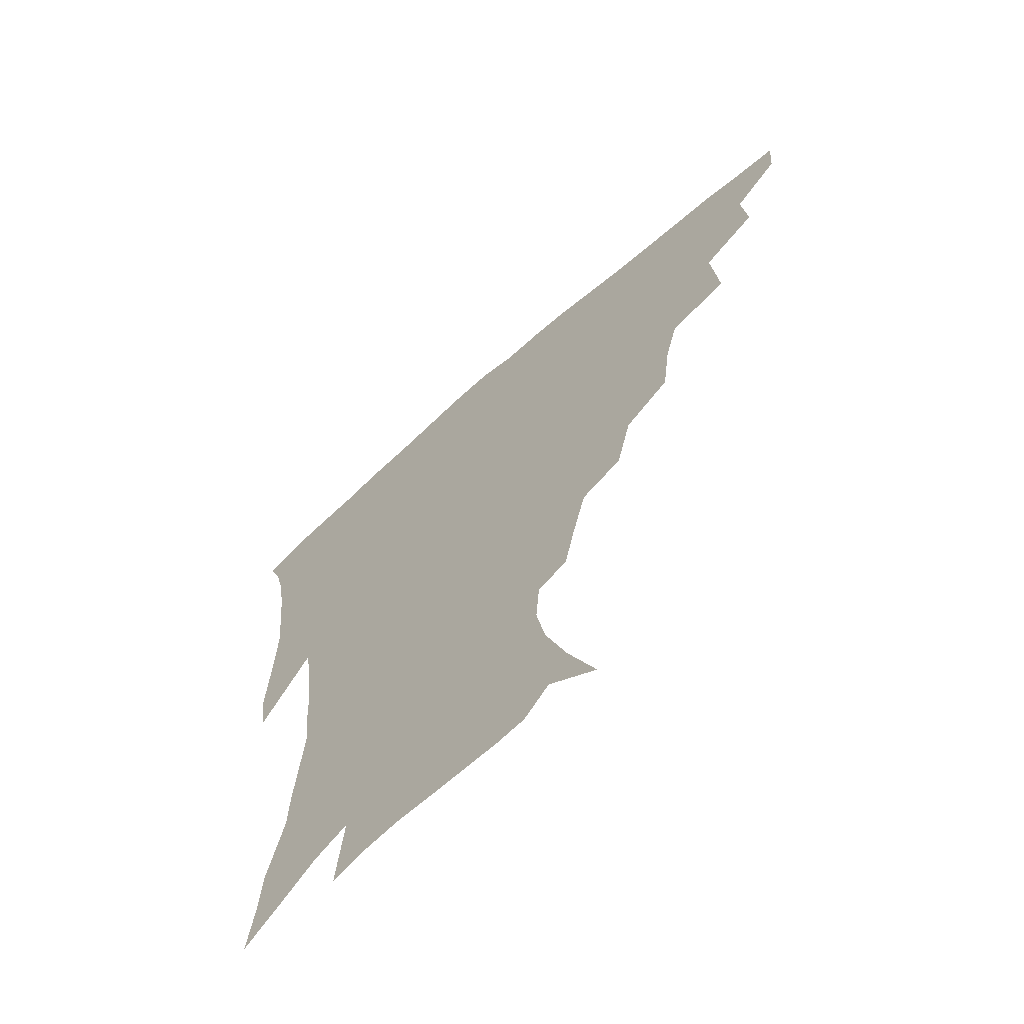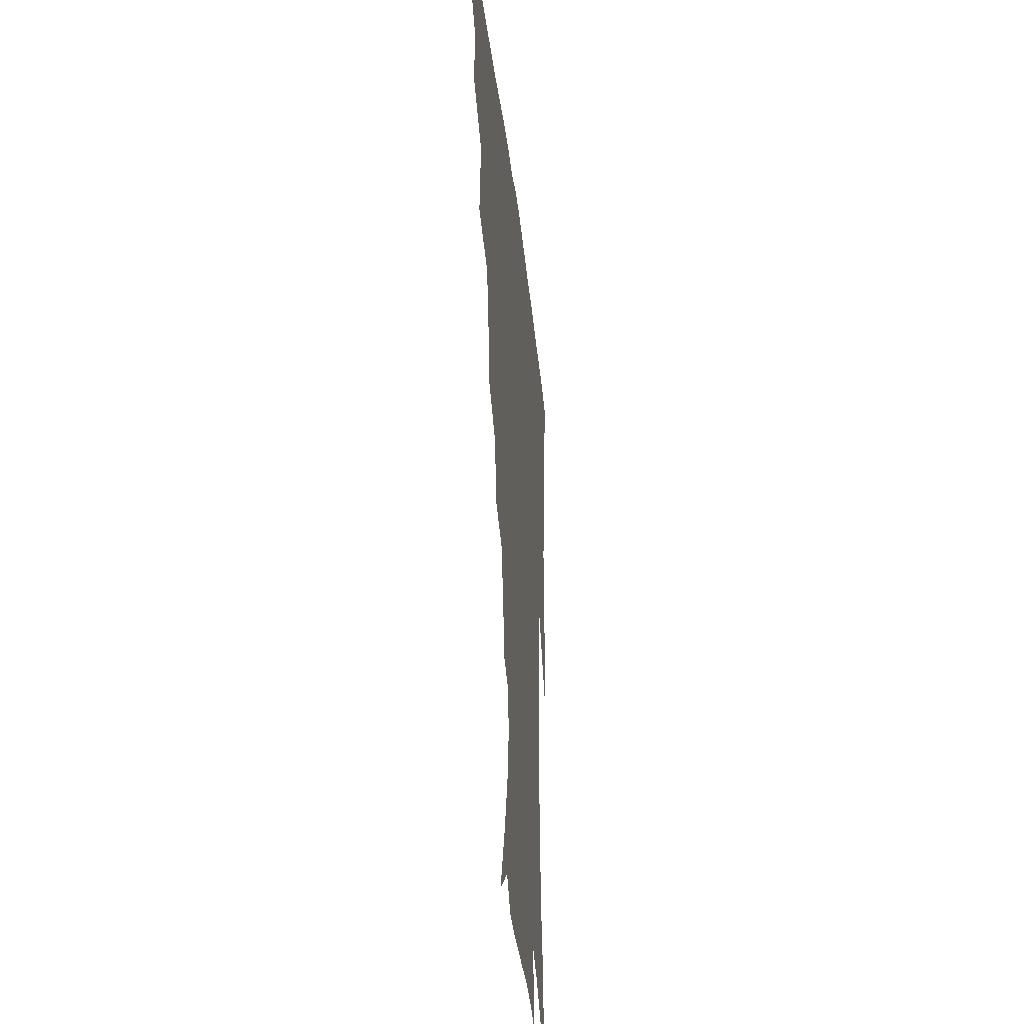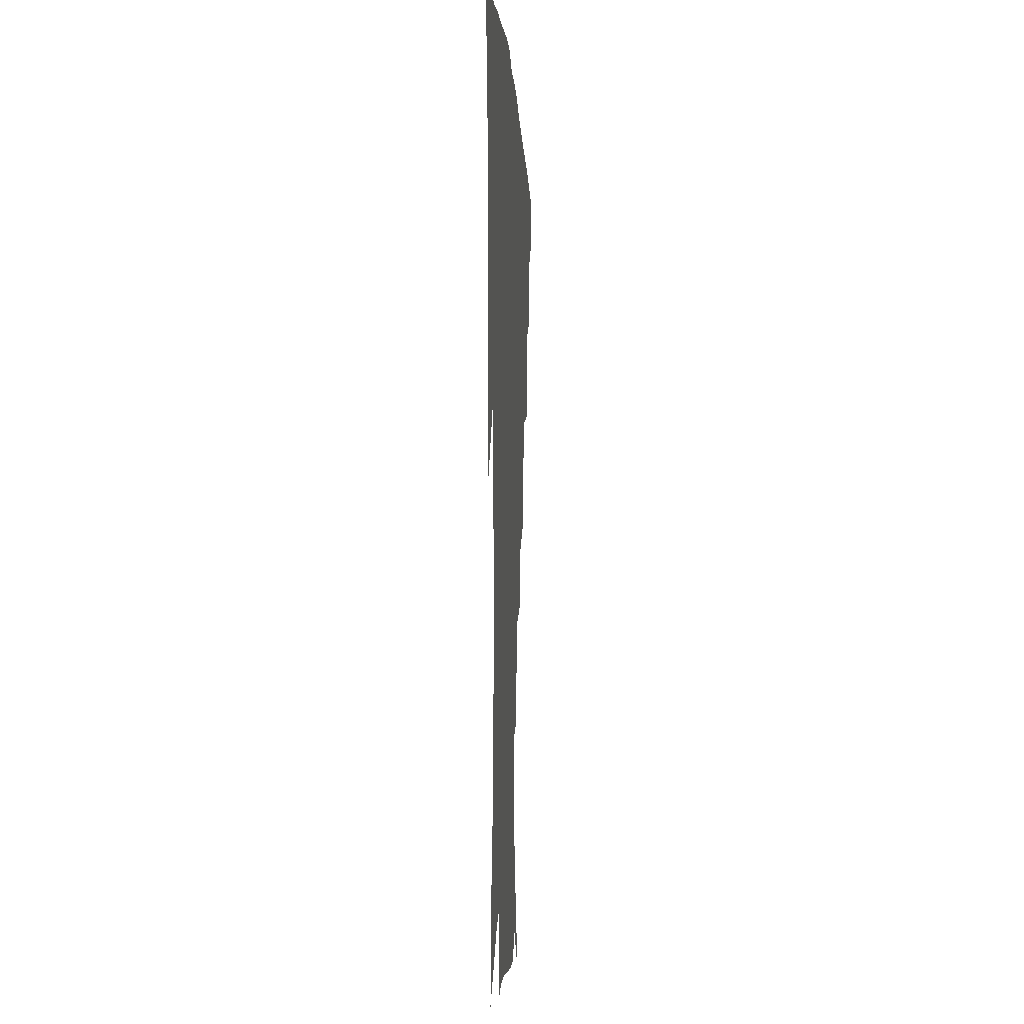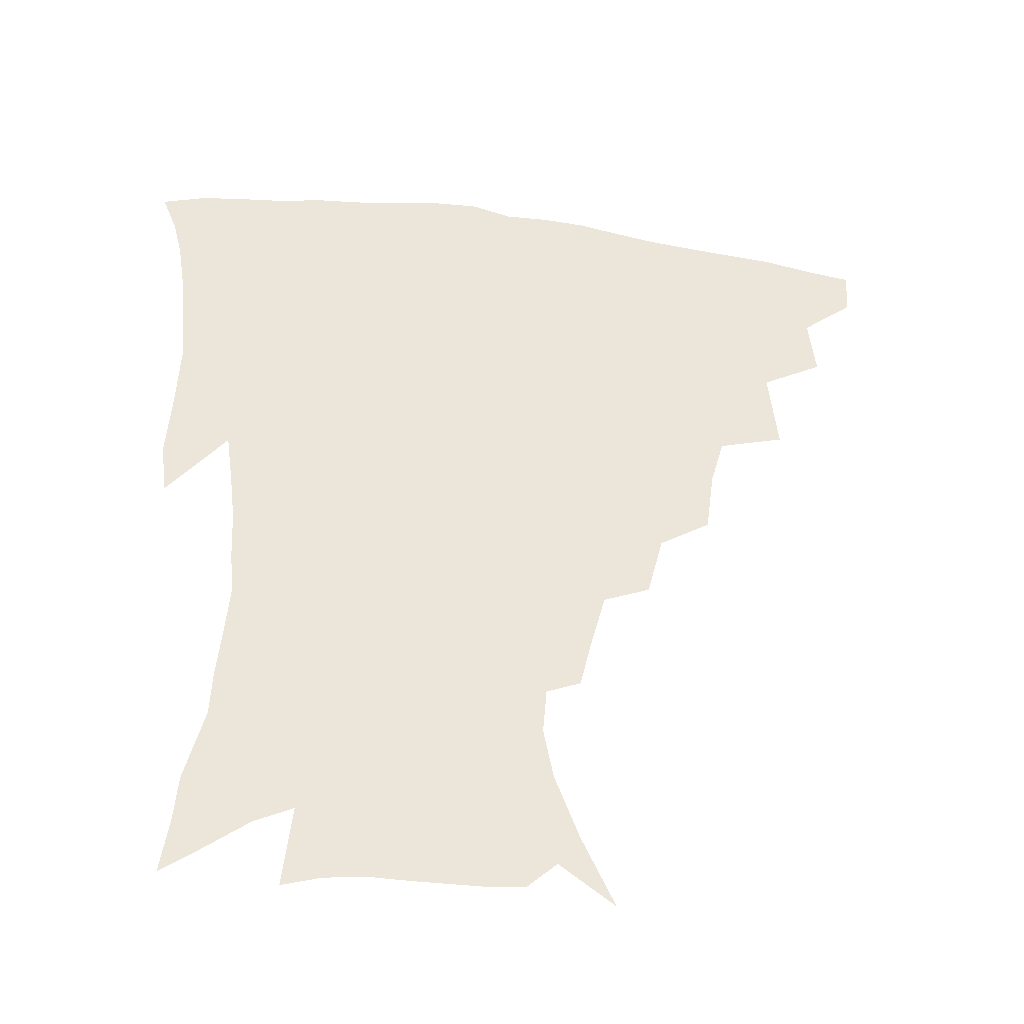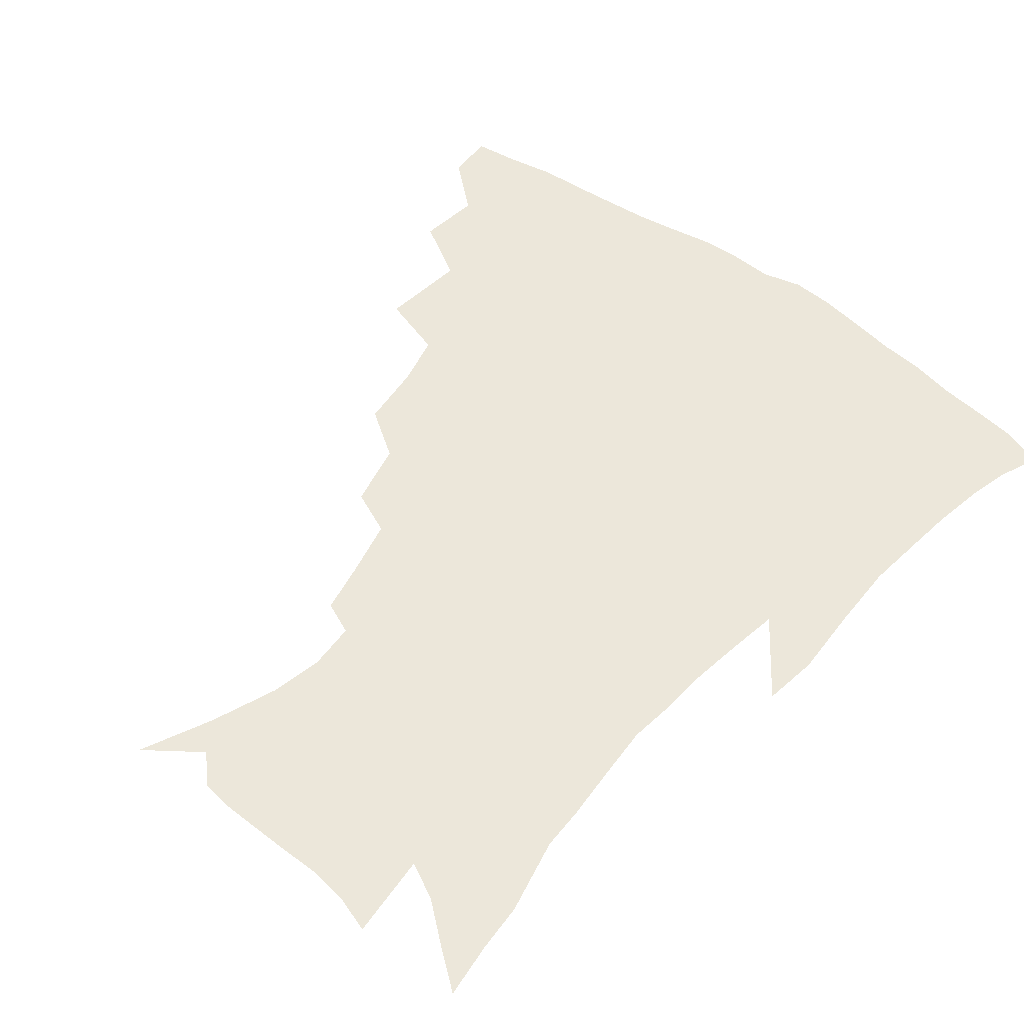
<metadata>
{"format":"obj","ext":"obj","renderer":"f3d","projection":"perspective","resolution":1024,"background":"white","views":[{"elev":-66.1,"azim":-138.3,"up":"+Y"},{"elev":-34.4,"azim":-83.9,"up":"+Y"},{"elev":-7.5,"azim":93.4,"up":"+Y"},{"elev":-42.7,"azim":170.6,"up":"+Y"},{"elev":50.8,"azim":39.0,"up":"+Z"}]}
</metadata>
<code>
v 437.7 414.3 0
v 436.4 430.4 0
v 452.9 378.3 0
v 455.1 399.4 0
v 454.7 416.4 0
v 452.4 432.3 0
v 470.7 337 0
v 473.4 366.4 0
v 473.6 386.4 0
v 471.4 402.2 0
v 469.9 418.1 0
v 467.9 435.2 0
v 500.2 290.7 0
v 497.4 312.8 0
v 492.7 330.2 0
v 491.1 352.8 0
v 490.8 373.2 0
v 489.6 389.8 0
v 487.2 404.7 0
v 485.1 420.2 0
v 483.6 436 0
v 522.7 257.5 0
v 517.2 279.5 0
v 512.6 298.4 0
v 512.9 328.3 0
v 508 340.6 0
v 507.8 361.3 0
v 505.9 376.7 0
v 504 391.7 0
v 502.4 406.5 0
v 500.8 421.1 0
v 498.8 437.1 0
v 546.9 214 0
v 543.2 230.9 0
v 538.1 250.9 0
v 533 272.3 0
v 529 291 0
v 526.9 313.5 0
v 525.6 334.1 0
v 522.5 347.1 0
v 522.7 366 0
v 520.5 379.6 0
v 518.7 393.8 0
v 516.9 408.2 0
v 515.2 422.9 0
v 513.6 438.3 0
v 537.6 129.8 0
v 548.3 153.5 0
v 556.2 175.6 0
v 559.5 193.2 0
v 558.2 209.2 0
v 555.1 228.1 0
v 551.3 244.2 0
v 547.4 263.6 0
v 543.7 280.9 0
v 541.6 302.6 0
v 539.4 319.3 0
v 538 336.8 0
v 536.9 352.7 0
v 536.2 368 0
v 534.8 381.8 0
v 532.7 395.6 0
v 531.4 409.7 0
v 529.7 424.4 0
v 528 440.5 0
v 555.5 143.1 0
v 564.1 167 0
v 568 186.7 0
v 567.7 200.7 0
v 566.3 219.4 0
v 563.8 238.6 0
v 560.6 253.9 0
v 557.4 269.9 0
v 555 289.4 0
v 553.3 307.9 0
v 552.1 325 0
v 551.1 340.7 0
v 550.3 355.6 0
v 550.4 371.2 0
v 549 383.6 0
v 547.3 396.9 0
v 545.9 410.9 0
v 543.9 426.6 0
v 542.1 442.9 0
v 564.9 133.9 0
v 570 152.1 0
v 575.5 174.6 0
v 577.2 192.9 0
v 576.6 209.9 0
v 574.9 227.3 0
v 572.8 244.3 0
v 570.2 260.1 0
v 568.1 278.4 0
v 566.5 296.4 0
v 565 311.3 0
v 564.2 328.1 0
v 563.8 343.5 0
v 563 357 0
v 562.9 371.9 0
v 562.1 384.6 0
v 561.1 397.8 0
v 560.6 411.1 0
v 559 425.7 0
v 556.3 443.5 0
v 575.4 132.5 0
v 582.6 159.5 0
v 585.5 179.6 0
v 585.6 194.2 0
v 585.3 217 0
v 583.8 229.6 0
v 582 247.4 0
v 580.1 264 0
v 578.6 281.6 0
v 577.5 299.5 0
v 577 316.1 0
v 575.9 328.4 0
v 575.9 344.7 0
v 575.8 358.6 0
v 575.8 372.4 0
v 575.4 385.3 0
v 574.9 398.4 0
v 574.4 411.8 0
v 572.9 426.3 0
v 570.9 442.7 0
v 587.6 132.3 0
v 593.2 161.7 0
v 594.8 182 0
v 594.7 198 0
v 594 216.7 0
v 592.8 230.6 0
v 591.3 250.9 0
v 590.1 268.1 0
v 589.2 284.4 0
v 588.5 300.3 0
v 588.3 318 0
v 588.3 332.4 0
v 588.5 347.1 0
v 588.6 360.1 0
v 588.8 373.2 0
v 589 386 0
v 588.8 398.8 0
v 588.2 412 0
v 586.6 427.5 0
v 584.4 446.1 0
v 600.6 132.1 0
v 603.6 162.3 0
v 604.1 183.3 0
v 603.8 203.7 0
v 603.1 218 0
v 602.1 234.8 0
v 600.9 252.3 0
v 600.1 268.8 0
v 599.6 285.7 0
v 599.4 302 0
v 599.4 318.3 0
v 599.8 331.9 0
v 600.2 346.6 0
v 600.7 359.5 0
v 601.5 373.3 0
v 602.1 386.3 0
v 602.3 399 0
v 601.7 412.8 0
v 600.8 427.4 0
v 598.7 445.1 0
v 613.8 132.1 0
v 614 161.9 0
v 613.6 183 0
v 613.2 200 0
v 612.2 218.1 0
v 611.2 237.1 0
v 610.4 254.6 0
v 610.2 268.2 0
v 609.9 286.1 0
v 610.1 301.5 0
v 610.5 317.6 0
v 611.3 332.9 0
v 611.9 346.3 0
v 612.9 360 0
v 613.9 373.1 0
v 615 386.2 0
v 615.6 398.7 0
v 616 411.8 0
v 615.1 426.7 0
v 613.9 442.5 0
v 626.7 130.3 0
v 624.9 158.2 0
v 623.5 179.7 0
v 622.6 197.9 0
v 621.3 217.7 0
v 620.4 236.1 0
v 620.1 251.7 0
v 620.1 267.9 0
v 620.4 283.1 0
v 620.8 299 0
v 621.6 314.3 0
v 622.3 331.3 0
v 623.4 345.7 0
v 624.7 358.7 0
v 626 372.7 0
v 627.5 385.5 0
v 628.6 398 0
v 629.7 410.9 0
v 630.3 424.5 0
v 629.7 439.6 0
v 639 126.4 0
v 636.2 154.3 0
v 633.8 175.9 0
v 632 196 0
v 630.6 215.1 0
v 629.7 233.2 0
v 630 247.5 0
v 629.7 265.7 0
v 630.6 280 0
v 631.4 295.6 0
v 632.5 310.6 0
v 633.4 328.2 0
v 634.5 344.3 0
v 636.4 356.7 0
v 638 370 0
v 639.8 384.3 0
v 642.1 397.4 0
v 643.6 409.4 0
v 644.6 422.4 0
v 644.1 438.1 0
v 648.5 148.1 0
v 645.3 169 0
v 643.1 188.3 0
v 640.5 209.9 0
v 639.8 226.7 0
v 640 241.7 0
v 640 258.9 0
v 640.7 275 0
v 641.6 292.1 0
v 643 308.7 0
v 644.7 323.5 0
v 646.1 339.7 0
v 647.8 354.9 0
v 649.7 368.5 0
v 651.9 382.5 0
v 654.1 395.3 0
v 656.1 407.8 0
v 658.2 420.7 0
v 659.9 434.7 0
v 662.1 137.2 0
v 657.3 160.8 0
v 654.2 181.4 0
v 651.8 200.6 0
v 650.5 218.2 0
v 650 234.8 0
v 650.4 250.3 0
v 650.7 268.2 0
v 651.9 285.2 0
v 653.8 301.3 0
v 656 317.1 0
v 657.6 334 0
v 659.1 351.1 0
v 661 366.9 0
v 663.6 379.9 0
v 666.1 393.4 0
v 668.8 405.6 0
v 671.4 418.3 0
v 673.9 432.9 0
v 675 127.2 0
v 672.5 145.6 0
v 671.4 161.6 0
v 665.3 187.2 0
v 664.8 201.7 0
v 663.3 219.3 0
v 661.9 238.1 0
v 663.3 252.5 0
v 664.2 270.3 0
v 666.2 287.2 0
v 668.6 305 0
v 669.7 324.6 0
v 671.8 341.5 0
v 673.5 358.6 0
v 675.5 374.8 0
v 677.8 390.1 0
v 681.2 402.9 0
v 684.1 415.5 0
v 688 430.8 0
v 688 279.2 0
v 690.3 297.5 0
v 688.8 321.8 0
v 688.1 344.8 0
v 689.8 362.9 0
v 691.5 381.2 0
v 694.1 398.3 0
v 697.4 412.4 0
v 702.6 425.7 0
f 4 5 1
f 1 5 2
f 5 6 2
f 8 9 3
f 3 9 4
f 9 10 4
f 4 10 5
f 10 11 5
f 5 11 6
f 11 12 6
f 15 16 7
f 7 16 8
f 16 17 8
f 8 17 9
f 17 18 9
f 9 18 10
f 18 19 10
f 10 19 11
f 19 20 11
f 11 20 12
f 20 21 12
f 23 24 13
f 13 24 14
f 24 25 14
f 14 25 15
f 25 26 15
f 15 26 16
f 26 27 16
f 16 27 17
f 27 28 17
f 17 28 18
f 28 29 18
f 18 29 19
f 29 30 19
f 19 30 20
f 30 31 20
f 20 31 21
f 31 32 21
f 35 36 22
f 22 36 23
f 36 37 23
f 23 37 24
f 37 38 24
f 24 38 25
f 38 39 25
f 25 39 26
f 39 40 26
f 26 40 27
f 40 41 27
f 27 41 28
f 41 42 28
f 28 42 29
f 42 43 29
f 29 43 30
f 43 44 30
f 30 44 31
f 44 45 31
f 31 45 32
f 45 46 32
f 51 52 33
f 33 52 34
f 52 53 34
f 34 53 35
f 53 54 35
f 35 54 36
f 54 55 36
f 36 55 37
f 55 56 37
f 37 56 38
f 56 57 38
f 38 57 39
f 57 58 39
f 39 58 40
f 58 59 40
f 40 59 41
f 59 60 41
f 41 60 42
f 60 61 42
f 42 61 43
f 61 62 43
f 43 62 44
f 62 63 44
f 44 63 45
f 63 64 45
f 45 64 46
f 64 65 46
f 47 66 48
f 66 67 48
f 48 67 49
f 67 68 49
f 49 68 50
f 68 69 50
f 50 69 51
f 69 70 51
f 51 70 52
f 70 71 52
f 52 71 53
f 71 72 53
f 53 72 54
f 72 73 54
f 54 73 55
f 73 74 55
f 55 74 56
f 74 75 56
f 56 75 57
f 75 76 57
f 57 76 58
f 76 77 58
f 58 77 59
f 77 78 59
f 59 78 60
f 78 79 60
f 60 79 61
f 79 80 61
f 61 80 62
f 80 81 62
f 62 81 63
f 81 82 63
f 63 82 64
f 82 83 64
f 64 83 65
f 83 84 65
f 85 86 66
f 66 86 67
f 86 87 67
f 67 87 68
f 87 88 68
f 68 88 69
f 88 89 69
f 69 89 70
f 89 90 70
f 70 90 71
f 90 91 71
f 71 91 72
f 91 92 72
f 72 92 73
f 92 93 73
f 73 93 74
f 93 94 74
f 74 94 75
f 94 95 75
f 75 95 76
f 95 96 76
f 76 96 77
f 96 97 77
f 77 97 78
f 97 98 78
f 78 98 79
f 98 99 79
f 79 99 80
f 99 100 80
f 80 100 81
f 100 101 81
f 81 101 82
f 101 102 82
f 82 102 83
f 102 103 83
f 83 103 84
f 103 104 84
f 85 105 86
f 105 106 86
f 86 106 87
f 106 107 87
f 87 107 88
f 107 108 88
f 88 108 89
f 108 109 89
f 89 109 90
f 109 110 90
f 90 110 91
f 110 111 91
f 91 111 92
f 111 112 92
f 92 112 93
f 112 113 93
f 93 113 94
f 113 114 94
f 94 114 95
f 114 115 95
f 95 115 96
f 115 116 96
f 96 116 97
f 116 117 97
f 97 117 98
f 117 118 98
f 98 118 99
f 118 119 99
f 99 119 100
f 119 120 100
f 100 120 101
f 120 121 101
f 101 121 102
f 121 122 102
f 102 122 103
f 122 123 103
f 103 123 104
f 123 124 104
f 105 125 106
f 125 126 106
f 106 126 107
f 126 127 107
f 107 127 108
f 127 128 108
f 108 128 109
f 128 129 109
f 109 129 110
f 129 130 110
f 110 130 111
f 130 131 111
f 111 131 112
f 131 132 112
f 112 132 113
f 132 133 113
f 113 133 114
f 133 134 114
f 114 134 115
f 134 135 115
f 115 135 116
f 135 136 116
f 116 136 117
f 136 137 117
f 117 137 118
f 137 138 118
f 118 138 119
f 138 139 119
f 119 139 120
f 139 140 120
f 120 140 121
f 140 141 121
f 121 141 122
f 141 142 122
f 122 142 123
f 142 143 123
f 123 143 124
f 143 144 124
f 125 145 126
f 145 146 126
f 126 146 127
f 146 147 127
f 127 147 128
f 147 148 128
f 128 148 129
f 148 149 129
f 129 149 130
f 149 150 130
f 130 150 131
f 150 151 131
f 131 151 132
f 151 152 132
f 132 152 133
f 152 153 133
f 133 153 134
f 153 154 134
f 134 154 135
f 154 155 135
f 135 155 136
f 155 156 136
f 136 156 137
f 156 157 137
f 137 157 138
f 157 158 138
f 138 158 139
f 158 159 139
f 139 159 140
f 159 160 140
f 140 160 141
f 160 161 141
f 141 161 142
f 161 162 142
f 142 162 143
f 162 163 143
f 143 163 144
f 163 164 144
f 145 165 146
f 165 166 146
f 146 166 147
f 166 167 147
f 147 167 148
f 167 168 148
f 148 168 149
f 168 169 149
f 149 169 150
f 169 170 150
f 150 170 151
f 170 171 151
f 151 171 152
f 171 172 152
f 152 172 153
f 172 173 153
f 153 173 154
f 173 174 154
f 154 174 155
f 174 175 155
f 155 175 156
f 175 176 156
f 156 176 157
f 176 177 157
f 157 177 158
f 177 178 158
f 158 178 159
f 178 179 159
f 159 179 160
f 179 180 160
f 160 180 161
f 180 181 161
f 161 181 162
f 181 182 162
f 162 182 163
f 182 183 163
f 163 183 164
f 183 184 164
f 165 185 166
f 185 186 166
f 166 186 167
f 186 187 167
f 167 187 168
f 187 188 168
f 168 188 169
f 188 189 169
f 169 189 170
f 189 190 170
f 170 190 171
f 190 191 171
f 171 191 172
f 191 192 172
f 172 192 173
f 192 193 173
f 173 193 174
f 193 194 174
f 174 194 175
f 194 195 175
f 175 195 176
f 195 196 176
f 176 196 177
f 196 197 177
f 177 197 178
f 197 198 178
f 178 198 179
f 198 199 179
f 179 199 180
f 199 200 180
f 180 200 181
f 200 201 181
f 181 201 182
f 201 202 182
f 182 202 183
f 202 203 183
f 183 203 184
f 203 204 184
f 185 205 186
f 205 206 186
f 186 206 187
f 206 207 187
f 187 207 188
f 207 208 188
f 188 208 189
f 208 209 189
f 189 209 190
f 209 210 190
f 190 210 191
f 210 211 191
f 191 211 192
f 211 212 192
f 192 212 193
f 212 213 193
f 193 213 194
f 213 214 194
f 194 214 195
f 214 215 195
f 195 215 196
f 215 216 196
f 196 216 197
f 216 217 197
f 197 217 198
f 217 218 198
f 198 218 199
f 218 219 199
f 199 219 200
f 219 220 200
f 200 220 201
f 220 221 201
f 201 221 202
f 221 222 202
f 202 222 203
f 222 223 203
f 203 223 204
f 223 224 204
f 206 225 207
f 225 226 207
f 207 226 208
f 226 227 208
f 208 227 209
f 227 228 209
f 209 228 210
f 228 229 210
f 210 229 211
f 229 230 211
f 211 230 212
f 230 231 212
f 212 231 213
f 231 232 213
f 213 232 214
f 232 233 214
f 214 233 215
f 233 234 215
f 215 234 216
f 234 235 216
f 216 235 217
f 235 236 217
f 217 236 218
f 236 237 218
f 218 237 219
f 237 238 219
f 219 238 220
f 238 239 220
f 220 239 221
f 239 240 221
f 221 240 222
f 240 241 222
f 222 241 223
f 241 242 223
f 223 242 224
f 242 243 224
f 225 244 226
f 244 245 226
f 226 245 227
f 245 246 227
f 227 246 228
f 246 247 228
f 228 247 229
f 247 248 229
f 229 248 230
f 248 249 230
f 230 249 231
f 249 250 231
f 231 250 232
f 250 251 232
f 232 251 233
f 251 252 233
f 233 252 234
f 252 253 234
f 234 253 235
f 253 254 235
f 235 254 236
f 254 255 236
f 236 255 237
f 255 256 237
f 237 256 238
f 256 257 238
f 238 257 239
f 257 258 239
f 239 258 240
f 258 259 240
f 240 259 241
f 259 260 241
f 241 260 242
f 260 261 242
f 242 261 243
f 261 262 243
f 244 263 245
f 263 264 245
f 245 264 246
f 264 265 246
f 246 265 247
f 265 266 247
f 247 266 248
f 266 267 248
f 248 267 249
f 267 268 249
f 249 268 250
f 268 269 250
f 250 269 251
f 269 270 251
f 251 270 252
f 270 271 252
f 252 271 253
f 271 272 253
f 253 272 254
f 272 273 254
f 254 273 255
f 273 274 255
f 255 274 256
f 274 275 256
f 256 275 257
f 275 276 257
f 257 276 258
f 276 277 258
f 258 277 259
f 277 278 259
f 259 278 260
f 278 279 260
f 260 279 261
f 279 280 261
f 261 280 262
f 280 281 262
f 273 282 274
f 282 283 274
f 274 283 275
f 283 284 275
f 275 284 276
f 284 285 276
f 276 285 277
f 285 286 277
f 277 286 278
f 286 287 278
f 278 287 279
f 287 288 279
f 279 288 280
f 288 289 280
f 280 289 281
f 289 290 281

</code>
